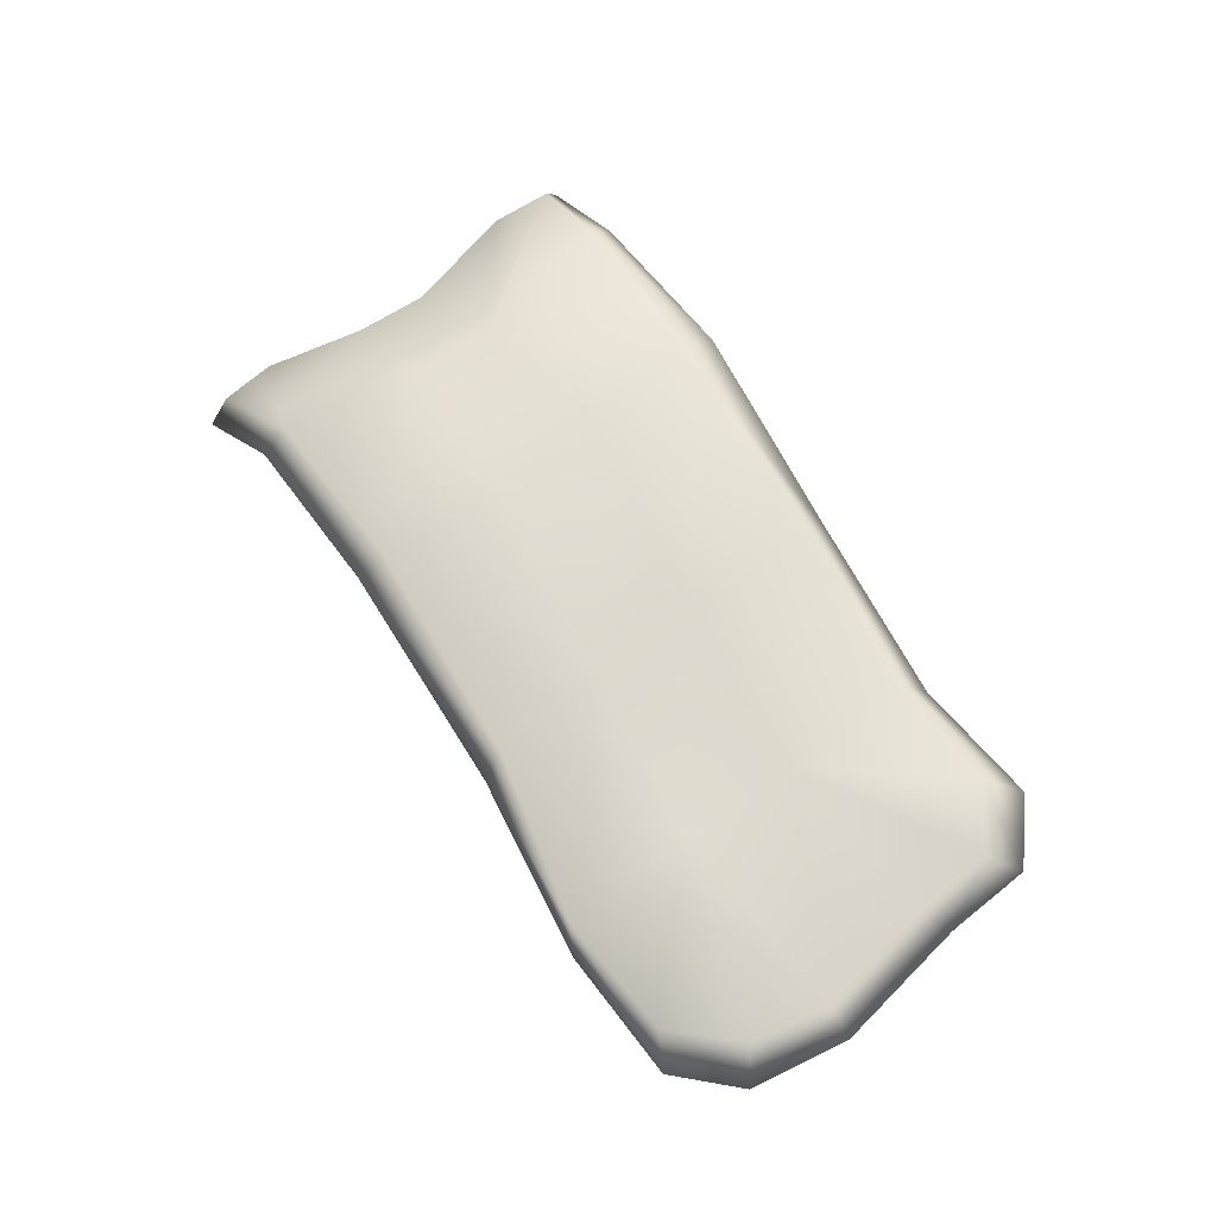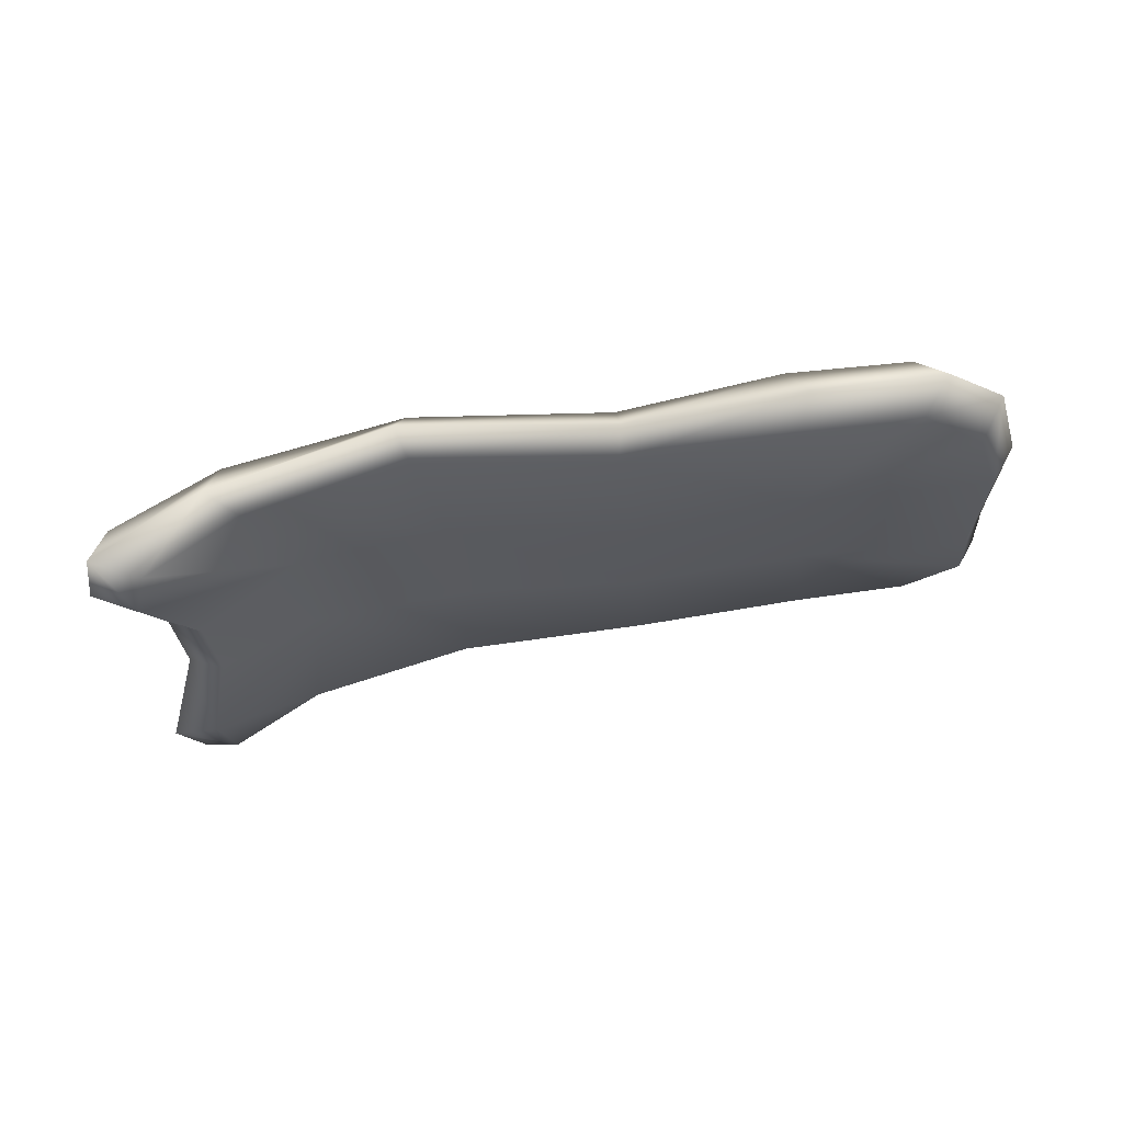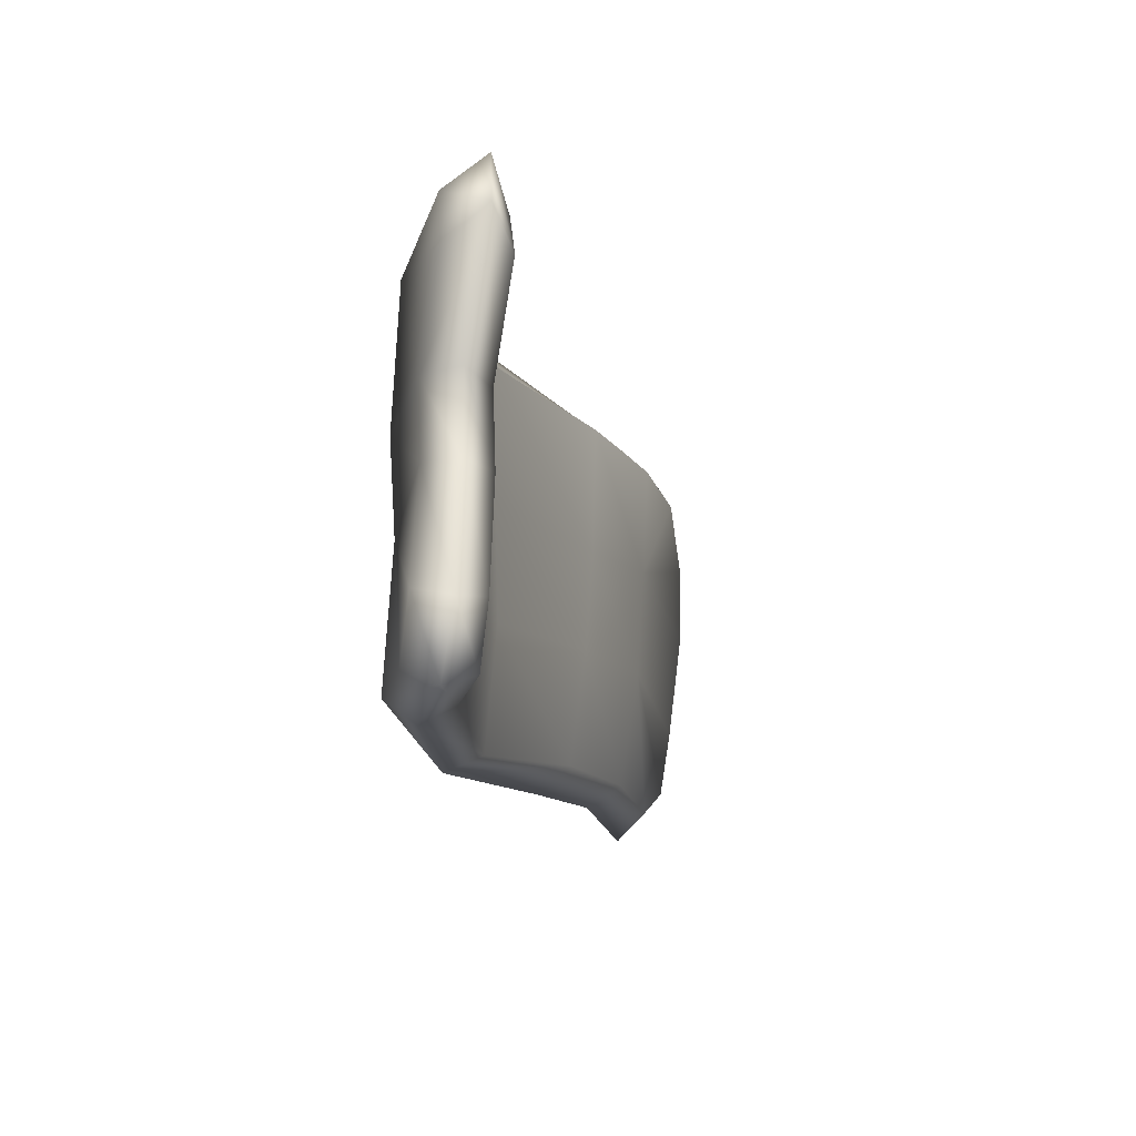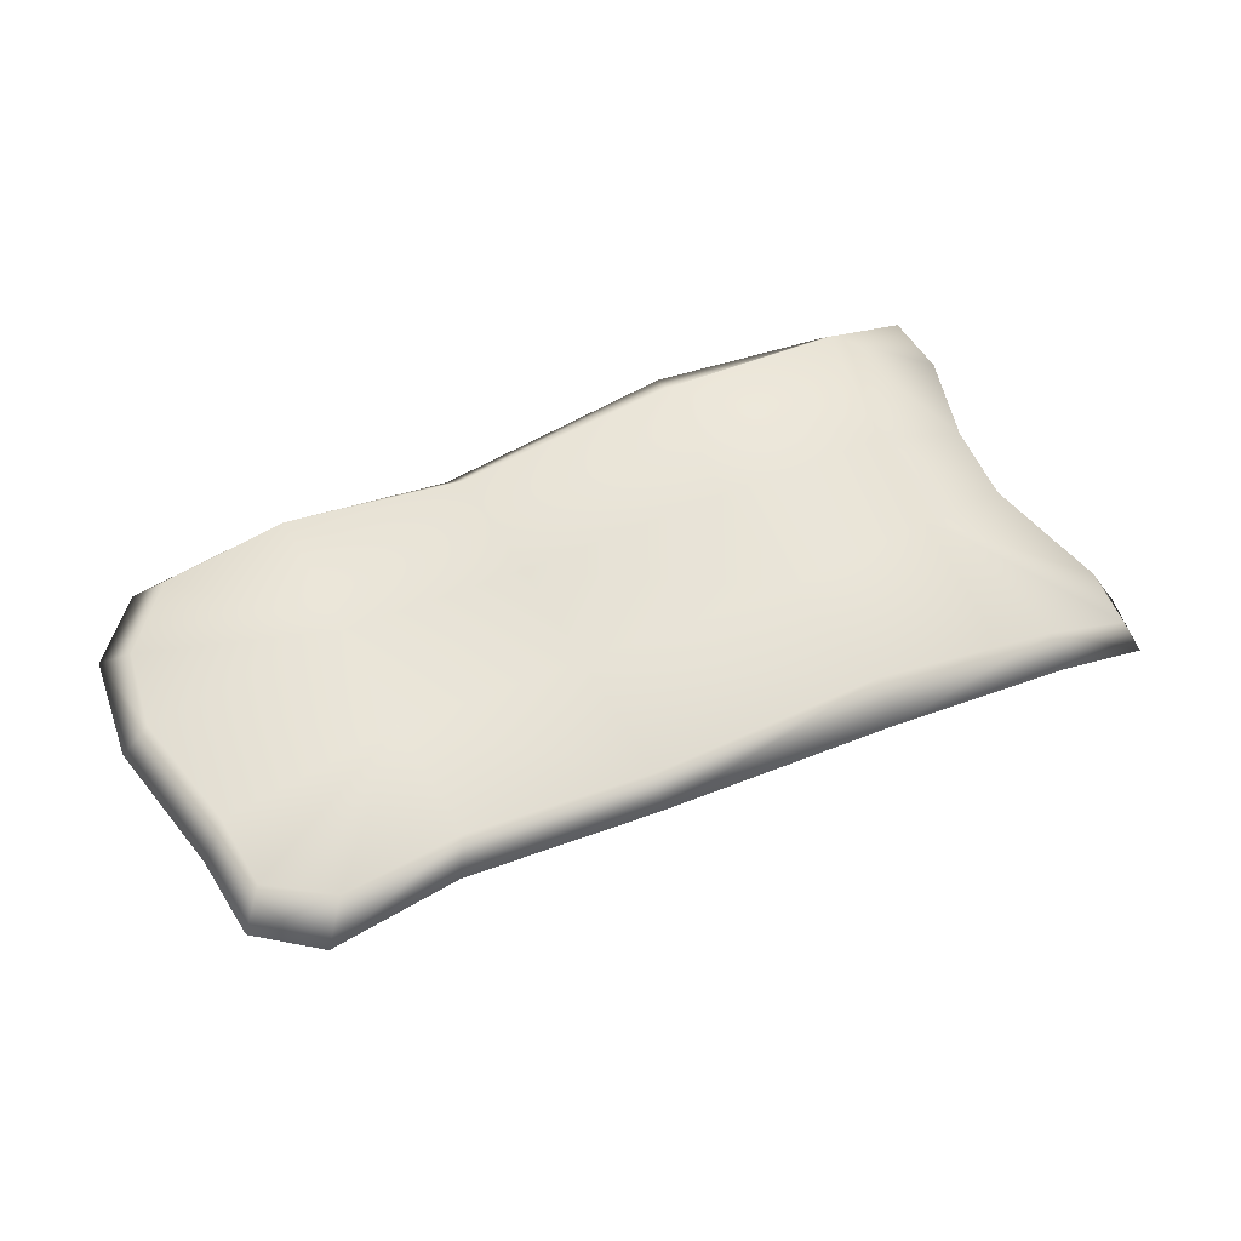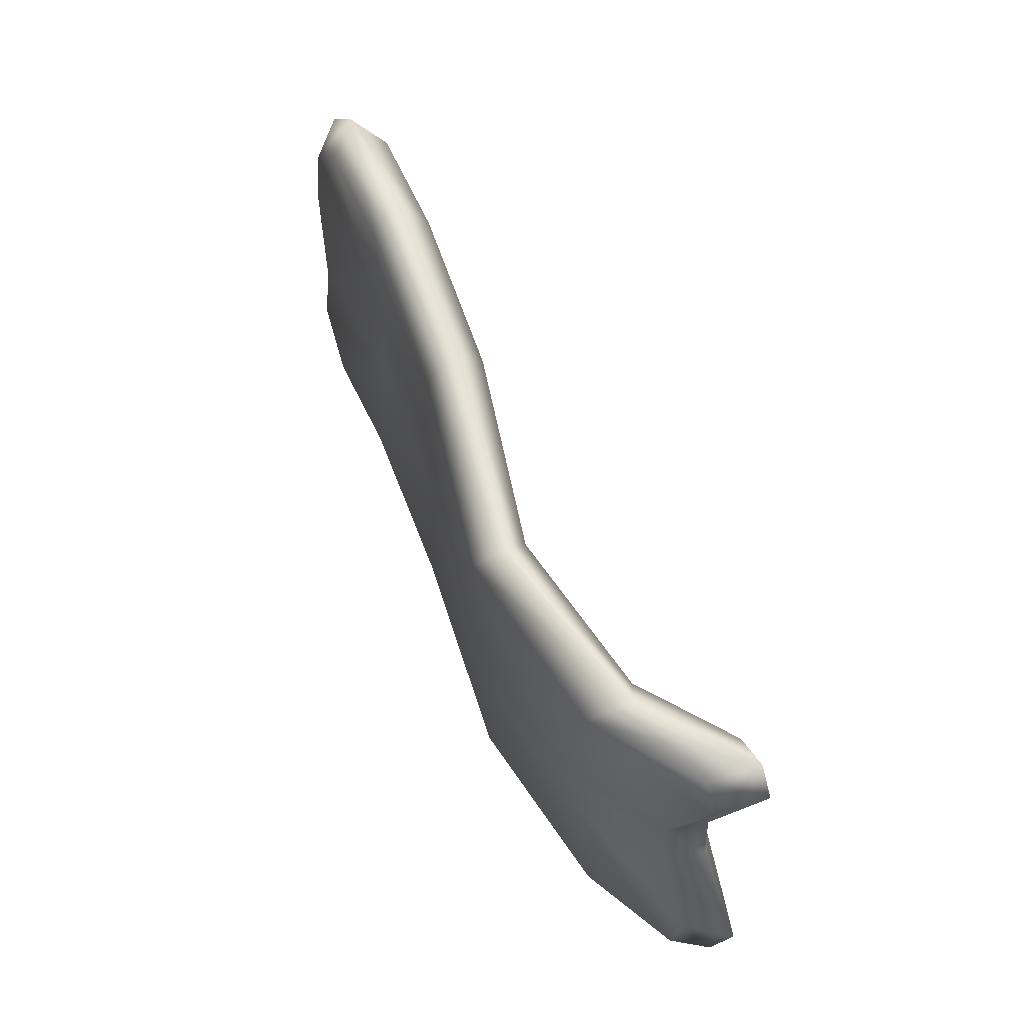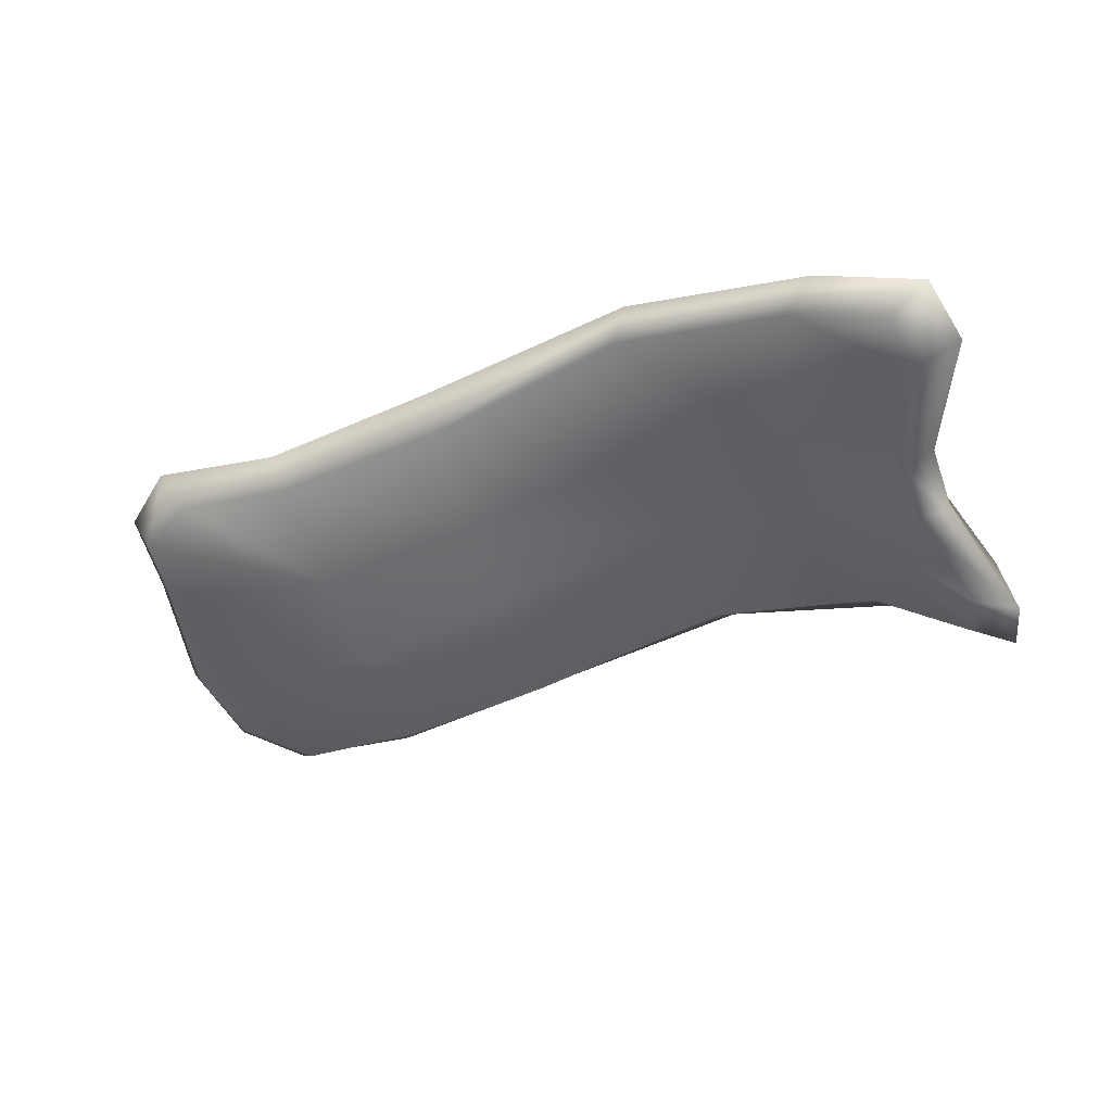
<metadata>
{"format":"obj","ext":"obj","renderer":"f3d","projection":"perspective","resolution":1024,"background":"white","views":[{"elev":69.3,"azim":58.1,"up":"+Y"},{"elev":-31.2,"azim":10.3,"up":"+Y"},{"elev":-15.8,"azim":-69.9,"up":"+Z"},{"elev":63.8,"azim":154.5,"up":"+Y"},{"elev":61.9,"azim":-108.7,"up":"+Z"},{"elev":-51.1,"azim":-157.2,"up":"+Y"}]}
</metadata>
<code>
g default
v -1.923 -0.2721 0.2556
v -1.931 -0.2843 -0.02408
v -1.945 -0.4309 0.2638
v -1.962 -0.4382 -0.0385
v -1.81 -0.4718 0.2324
v -1.82 -0.4855 -0.04429
v -1.513 -0.2666 0.7203
v -1.443 -0.202 0.2401
v -1.448 -0.2345 -0.1483
v -1.627 -0.2884 -0.7137
v -0.8606 -0.09268 0.6978
v -0.8382 -0.08571 0.1983
v -0.8654 -0.1109 -0.253
v -0.9697 -0.1099 -0.736
v -0.06158 -0.1907 0.7135
v -0.08113 -0.1844 0.2099
v -0.1244 -0.1713 -0.1886
v -0.1762 -0.127 -0.6343
v 0.6113 -0.1852 0.7484
v 0.5706 -0.1759 0.2996
v 0.5448 -0.1566 -0.1334
v 0.5023 -0.09419 -0.5951
v 1.315 -0.1036 0.1942
v 1.212 -0.08019 -0.2515
v 1.401 0.02381 0.2325
v 1.286 0.05284 -0.2594
v 1.285 0.1318 0.2449
v 1.18 0.1543 -0.1896
v 0.5755 0.05008 0.8223
v 0.5472 0.0589 0.3307
v 0.5204 0.07882 -0.09903
v 0.4824 0.1411 -0.5725
v -0.07284 0.03704 0.7102
v -0.1209 0.05429 0.2771
v -0.1562 0.0646 -0.1381
v -0.188 0.1077 -0.6366
v -0.8851 0.1232 0.7003
v -0.8736 0.1362 0.2098
v -0.9156 0.119 -0.2167
v -1.031 0.1195 -0.6553
v -1.602 -0.05548 0.7394
v -1.52 0.00909 0.2321
v -1.542 -0.02592 -0.1322
v -1.726 -0.07874 -0.6927
v 0.5424 0.04347 -0.6761
v -0.1685 0.005278 -0.7341
v -1.035 0.01369 -0.7998
v -1.756 -0.2155 -0.7927
v 0.6637 -0.06809 0.864
v -0.03655 -0.08373 0.7973
v -0.9055 0.01197 0.8081
v -1.626 -0.22 0.8391
v -1.983 -0.3545 0.8378
v -2.032 -0.3805 0.6259
v -2.068 -0.5656 0.7294
v -2.008 -0.537 0.9239
v -2.084 -0.3021 -0.6937
v -2.101 -0.3361 -0.4637
v -2.189 -0.519 -0.5241
v -2.145 -0.4586 -0.7686
v -1.849 -0.5385 0.7767
v -1.921 -0.5837 0.6125
v -1.972 -0.5051 -0.7071
v -1.989 -0.5387 -0.4813
v 1.065 -0.1466 0.7332
v 1.27 -0.1211 0.4925
v 1.361 0.002883 0.6044
v 1.164 -0.02589 0.818
v 1.185 -0.04504 -0.5177
v 0.9488 -0.04656 -0.6384
v 1.251 0.09591 -0.57
v 1.028 0.09928 -0.7354
v 1.043 0.08645 0.7615
v 1.244 0.1132 0.5337
v 0.9275 0.1887 -0.6115
v 1.154 0.1881 -0.461
g FoodTallRLowerArm
f 1 2 4 3
f 3 4 6 5
f 5 6 9 8
f 6 64 9
f 63 10 64
f 64 10 9
f 7 8 12 11
f 8 9 13 12
f 9 10 14 13
f 11 12 16 15
f 12 13 17 16
f 13 14 18 17
f 15 16 20 19
f 16 17 21 20
f 17 18 22 21
f 23 66 20
f 66 65 20
f 19 20 65
f 20 21 24 23
f 24 21 69
f 69 21 70
f 21 22 70
f 23 24 26 25
f 25 26 28 27
f 27 28 31 30
f 32 31 75
f 28 76 31
f 76 75 31
f 29 30 34 33
f 30 31 35 34
f 31 32 36 35
f 33 34 38 37
f 34 35 39 38
f 35 36 40 39
f 37 38 42 41
f 38 39 43 42
f 39 40 44 43
f 42 1 41
f 1 54 41
f 41 54 53
f 42 43 2 1
f 44 57 43
f 57 58 43
f 43 58 2
f 36 32 45 46
f 40 36 46 47
f 44 40 47 48
f 46 45 22 18
f 47 46 18 14
f 48 47 14 10
f 29 33 50 49
f 33 37 51 50
f 37 41 52 51
f 49 50 15 19
f 50 51 11 15
f 51 52 7 11
f 5 8 62
f 62 8 61
f 61 8 7
f 27 30 74
f 74 30 73
f 73 30 29
f 53 54 55 56
f 56 55 62 61
f 58 57 60 59
f 59 60 63 64
f 65 66 67 68
f 68 67 74 73
f 69 70 72 71
f 71 72 75 76
f 55 54 1 3
f 2 58 59 4
f 55 3 5 62
f 4 59 64 6
f 67 66 23 25
f 24 69 71 26
f 67 25 27 74
f 26 71 76 28
f 32 75 72 45
f 60 57 44 48
f 45 72 70 22
f 60 48 10 63
f 68 73 29 49
f 41 53 56 52
f 68 49 19 65
f 52 56 61 7

</code>
